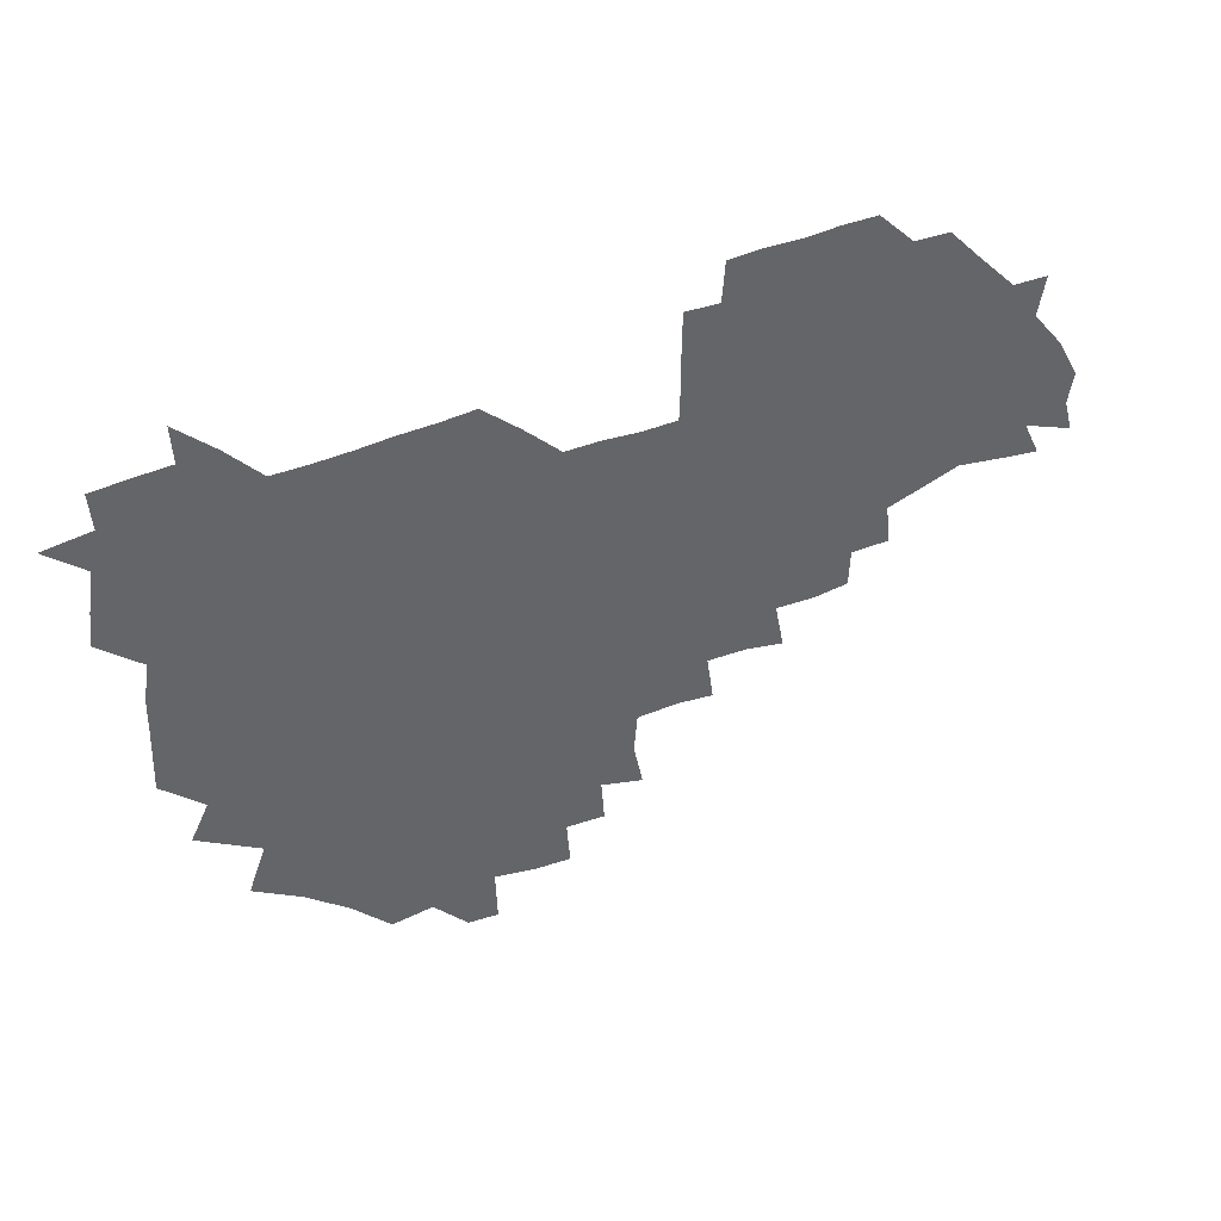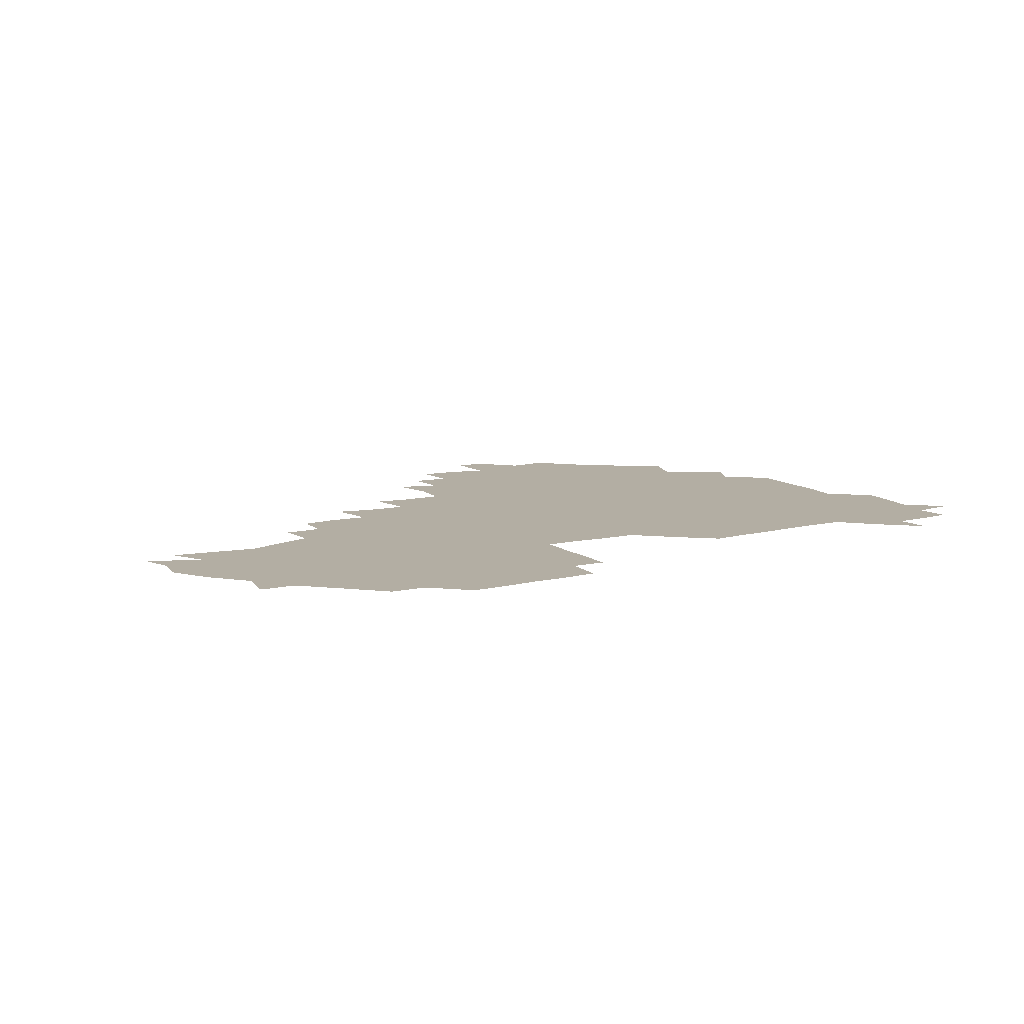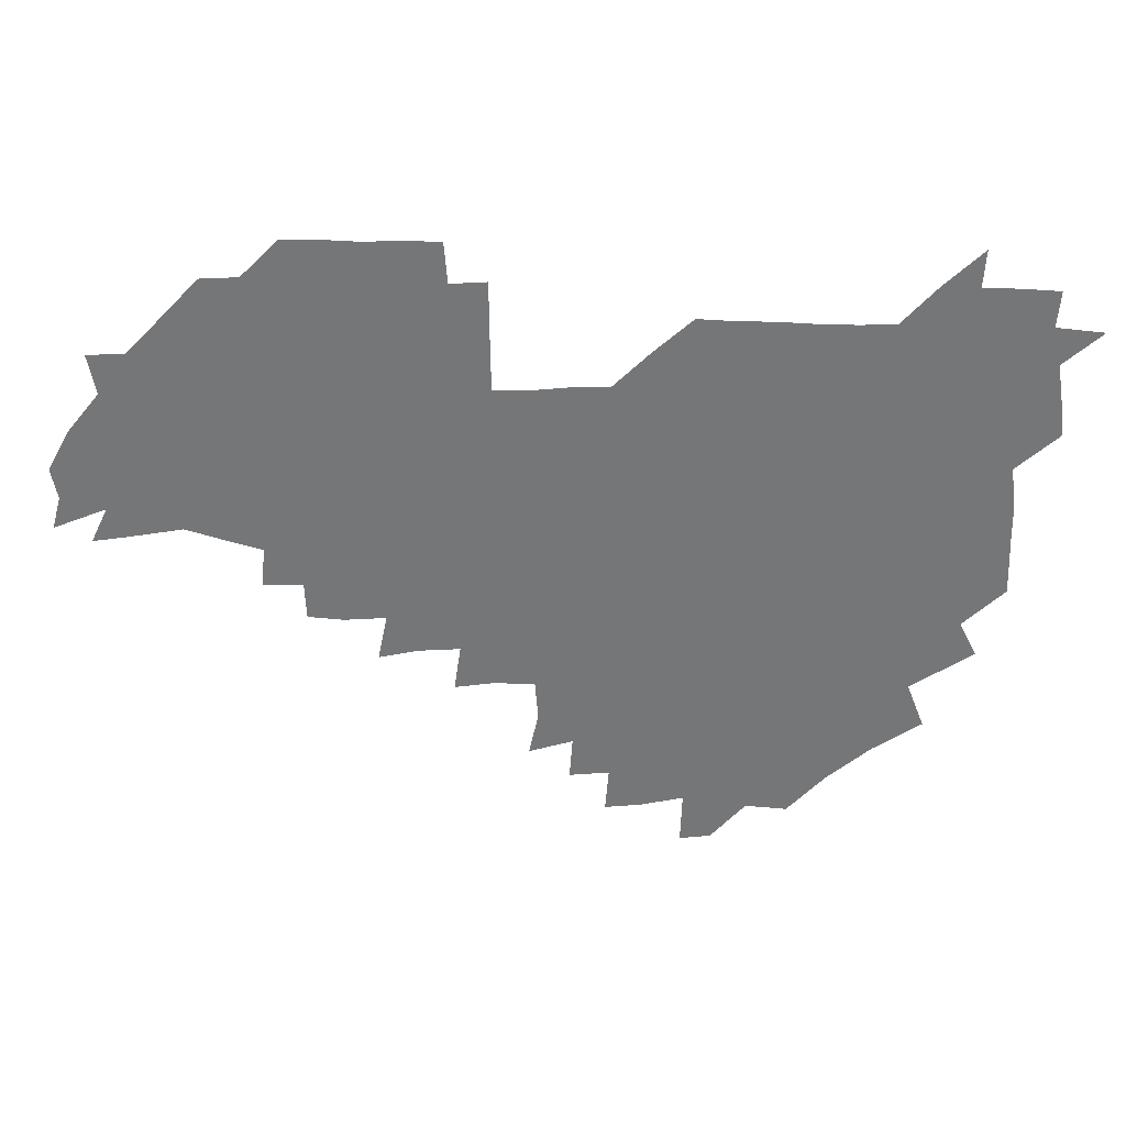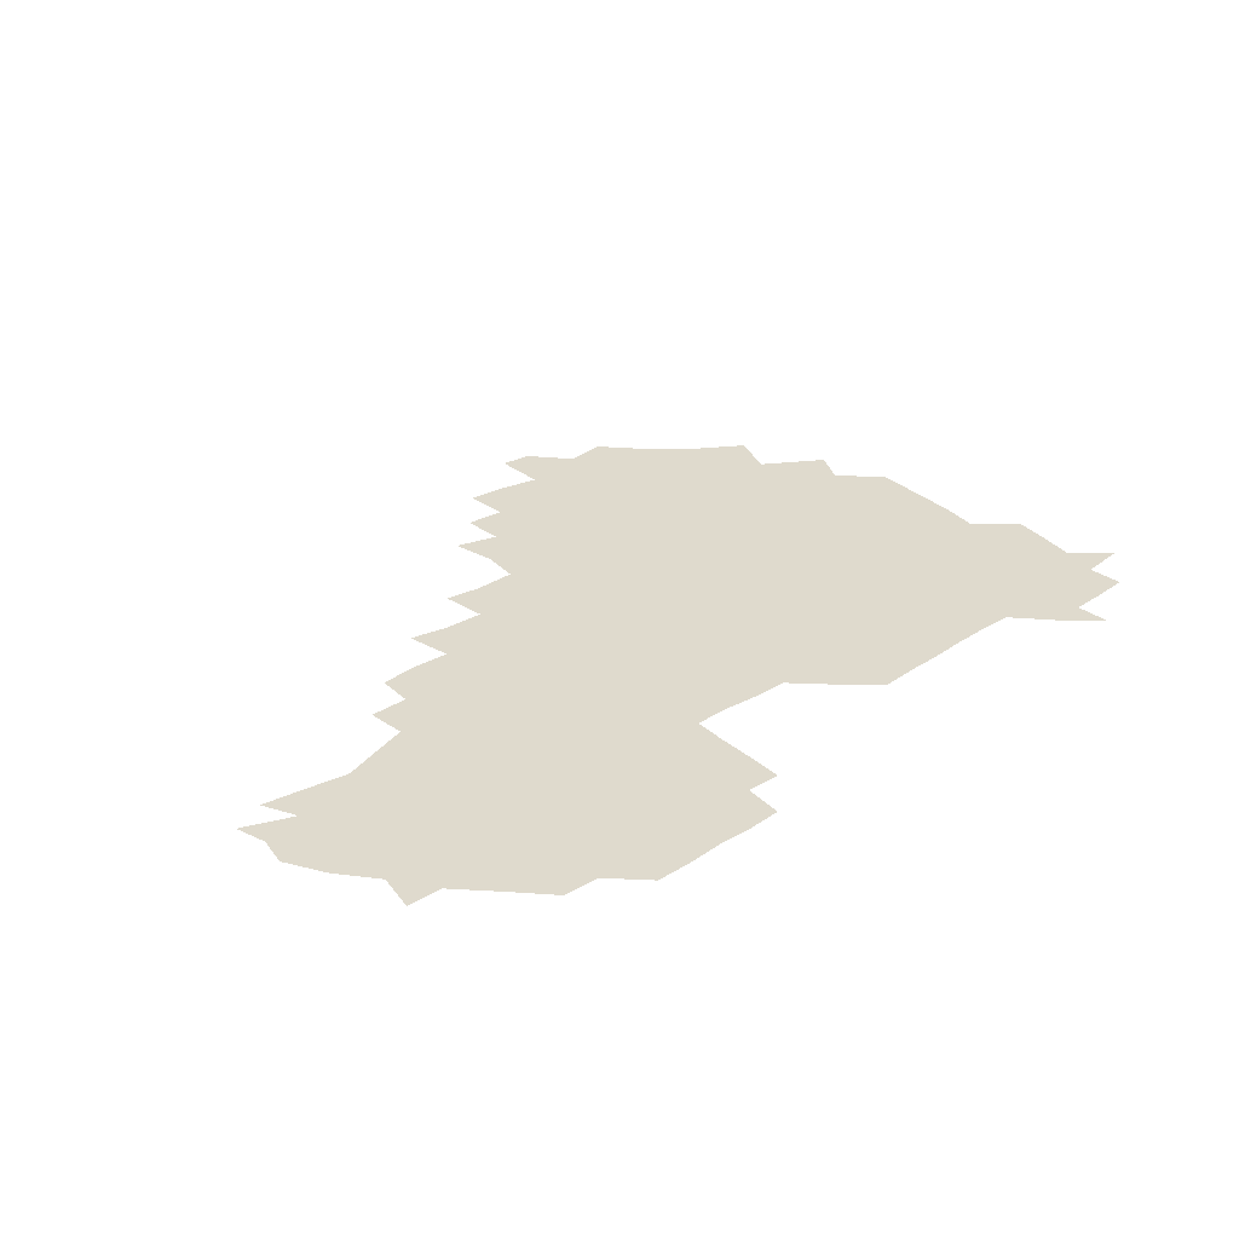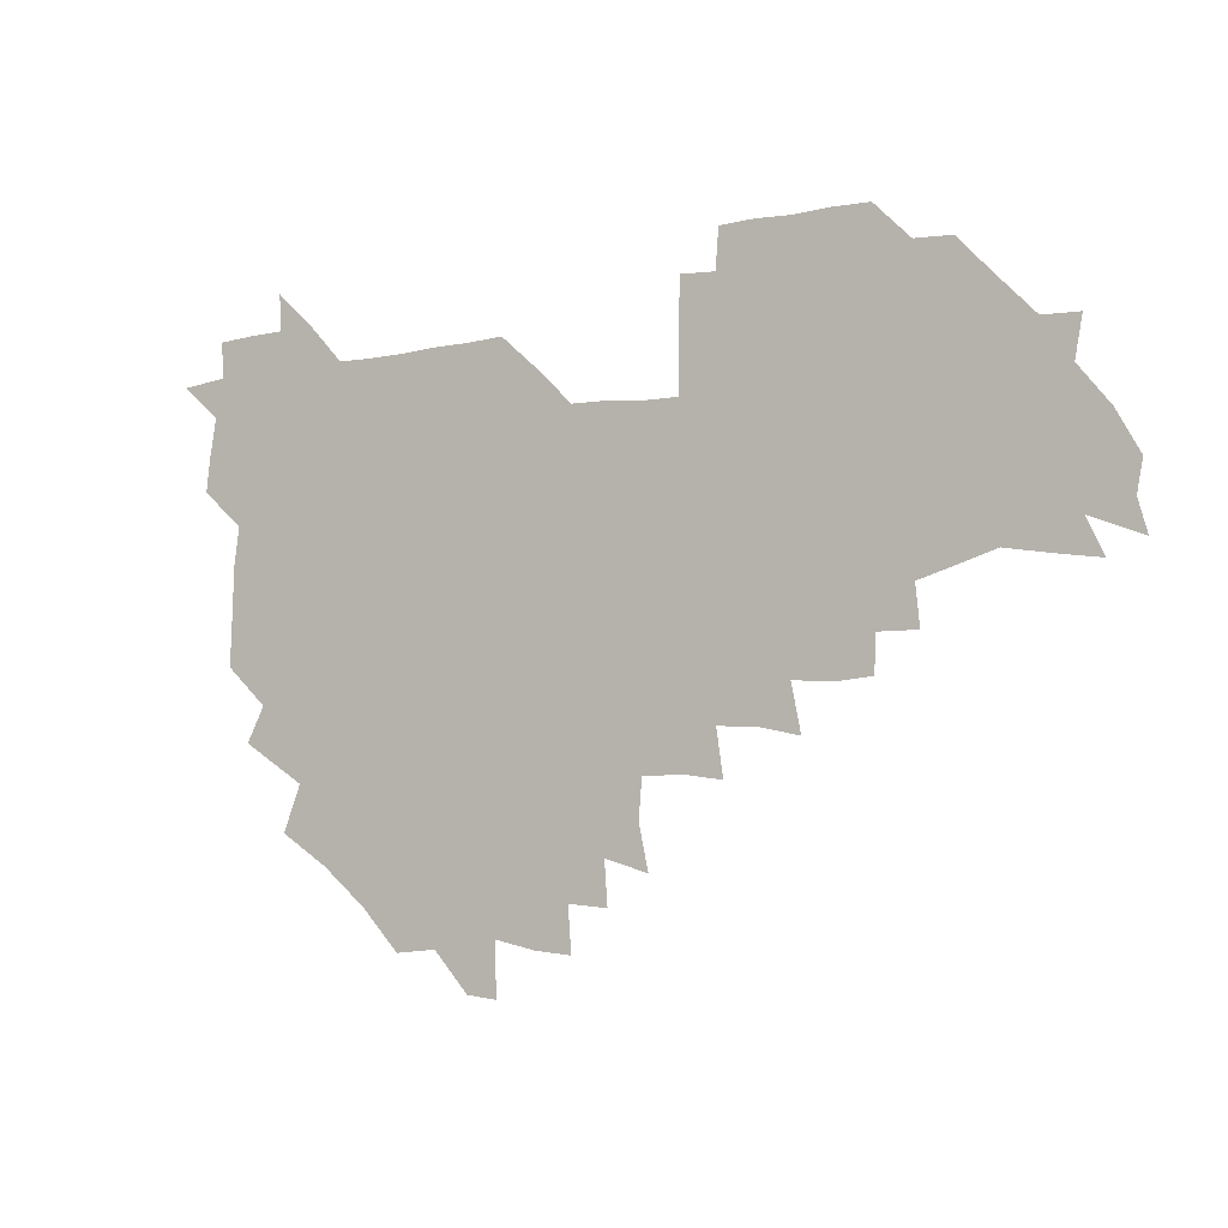
<metadata>
{"format":"obj","ext":"obj","renderer":"f3d","projection":"perspective","resolution":1024,"background":"white","views":[{"elev":41.3,"azim":-27.4,"up":"+Y"},{"elev":11.0,"azim":148.3,"up":"+Z"},{"elev":33.0,"azim":-178.4,"up":"+Y"},{"elev":32.8,"azim":138.5,"up":"+Z"},{"elev":-7.1,"azim":30.2,"up":"+Y"}]}
</metadata>
<code>
v 209.8 267.8 0
v 221.3 224.1 0
v 222.8 237.8 0
v 225.5 254.2 0
v 228.9 269.8 0
v 227.7 284.5 0
v 234.8 153.3 0
v 235.2 165.8 0
v 235.7 178.6 0
v 235.9 192.5 0
v 238.1 209.1 0
v 239.9 225.1 0
v 239.9 240.1 0
v 241 255.3 0
v 242.3 270.7 0
v 242.3 285.3 0
v 244.3 123.1 0
v 251.6 137.3 0
v 254.5 151.8 0
v 255.1 165.7 0
v 253.7 180.1 0
v 253.7 194.9 0
v 253.7 209.8 0
v 256.1 225.6 0
v 255.1 240.5 0
v 255.1 255.4 0
v 255.6 270.2 0
v 257.3 285.6 0
v 256.4 300.8 0
v 262.7 87.68 0
v 269.9 106.4 0
v 270.4 122.4 0
v 275.1 137.7 0
v 276.9 152.2 0
v 274 166.8 0
v 271.2 181.2 0
v 268.4 195.6 0
v 270.1 210.5 0
v 271.1 225.7 0
v 270.7 240.7 0
v 271.1 255.7 0
v 271.8 270.8 0
v 272.2 285.8 0
v 282.4 74.56 0
v 287.8 93.26 0
v 287.8 107.5 0
v 288.1 122.6 0
v 289.6 137.7 0
v 288.9 151.7 0
v 290.5 166.4 0
v 287.7 181.4 0
v 285.8 196.2 0
v 285.6 211 0
v 284.5 225.8 0
v 285.3 240.6 0
v 285.3 255.5 0
v 286.3 270.2 0
v 300.5 59.01 0
v 302.8 78.31 0
v 302 92.3 0
v 302.6 107.6 0
v 303 122.5 0
v 303.9 137.6 0
v 302.8 151.6 0
v 304.4 166.3 0
v 304.6 180.8 0
v 302.3 196 0
v 302.3 210.8 0
v 301.6 225.8 0
v 300.7 240.6 0
v 301 255.3 0
v 300.9 269.8 0
v 316 42.11 0
v 317.5 62.72 0
v 317.3 78.14 0
v 317.1 92.72 0
v 317.1 107.4 0
v 317.3 122.3 0
v 318.6 138.2 0
v 319 152.6 0
v 318.1 166.4 0
v 318.1 181 0
v 318.4 195.7 0
v 317.7 210.6 0
v 318.4 225.2 0
v 317 240.3 0
v 316.4 255.3 0
v 315.8 270 0
v 333 43.43 0
v 332.3 64.39 0
v 332.2 79.01 0
v 331.7 92.98 0
v 332.5 108.9 0
v 332.1 123 0
v 332.1 137.2 0
v 332.1 151.9 0
v 333.1 167 0
v 332.8 181.1 0
v 332.7 195.6 0
v 332.1 210.6 0
v 332.1 225.4 0
v 332.1 240.2 0
v 332 254.9 0
v 330.5 270.7 0
v 347.3 27.04 0
v 346.8 47.62 0
v 346.3 64.13 0
v 346.5 79.51 0
v 346.2 93.06 0
v 346.4 108.8 0
v 346.2 122.1 0
v 346.4 137.4 0
v 346.6 152.6 0
v 346.7 167.3 0
v 346.8 181.2 0
v 346.6 195.9 0
v 346.5 210.6 0
v 346.1 225.5 0
v 346.8 240 0
v 346.5 254.8 0
v 345.8 270.7 0
v 360.1 25.33 0
v 359.4 47.11 0
v 360.7 61.61 0
v 360.6 78.6 0
v 360.6 93.46 0
v 360.6 108.2 0
v 360.8 122.7 0
v 360.8 137.3 0
v 360.9 152 0
v 361.1 166.6 0
v 361.1 181.3 0
v 361.1 196 0
v 361.1 210.7 0
v 361.2 225.3 0
v 361.1 240.2 0
v 360.7 255.1 0
v 360.8 271.4 0
v 361 286 0
v 376.6 43.12 0
v 375.6 61.32 0
v 374.8 79.44 0
v 375.2 92.92 0
v 375.3 107.4 0
v 375.1 122.6 0
v 375.7 136.7 0
v 375.7 151.5 0
v 375.5 167.1 0
v 375.7 181.4 0
v 375.8 196 0
v 375.8 210.8 0
v 375.8 225.5 0
v 376.3 241.5 0
v 376.5 257.3 0
v 391.9 41.45 0
v 390.5 59.84 0
v 389.7 77.73 0
v 389.7 92.48 0
v 389.8 107.4 0
v 389.9 122 0
v 390.7 136.1 0
v 390.8 150.8 0
v 389.8 167.4 0
v 390.1 181.7 0
v 390.4 196.1 0
v 390.5 210.8 0
v 390.6 225.6 0
v 391.5 242.5 0
v 406.9 58.19 0
v 405.6 75.79 0
v 404 92.07 0
v 405.3 106.2 0
v 405.4 121.1 0
v 406 135.6 0
v 405.8 150.9 0
v 405.7 166.1 0
v 405.3 181.3 0
v 405.2 196.2 0
v 405.3 210.8 0
v 405.3 225.2 0
v 406.2 242.2 0
v 423.6 70.32 0
v 419.7 88.65 0
v 421 104.8 0
v 422.4 119.1 0
v 420.9 135.9 0
v 421.1 150.5 0
v 420.5 166.3 0
v 420.3 181.2 0
v 419.8 196.3 0
v 419.9 210.8 0
v 420.2 225.4 0
v 421.2 240.6 0
v 438.6 104.7 0
v 436.7 121.2 0
v 436.7 135.3 0
v 436 150.6 0
v 435.2 166.5 0
v 435.4 180.9 0
v 434.2 196.5 0
v 435.3 210.9 0
v 434.9 225.3 0
v 436.2 240.4 0
v 436.7 254.7 0
v 436.7 271 0
v 437 285.4 0
v 453.7 102.4 0
v 451 121.4 0
v 451.1 136.1 0
v 450.6 151.3 0
v 450.1 166.5 0
v 450 181.2 0
v 449.3 196.3 0
v 450.1 210.7 0
v 449.3 225.2 0
v 450.1 239.8 0
v 450.5 254.4 0
v 451.1 269.9 0
v 451.6 284.5 0
v 452.9 301.2 0
v 468 120.3 0
v 465.8 136.7 0
v 465.3 151.7 0
v 464.2 167.4 0
v 464.3 181.7 0
v 464.9 196.2 0
v 464 211 0
v 462.5 225 0
v 465.3 240.5 0
v 465.9 255.4 0
v 465.2 269.6 0
v 465.8 284.3 0
v 467.5 301.7 0
v 484.1 116.7 0
v 480.2 136 0
v 479.9 151.8 0
v 480.3 166.4 0
v 479.5 181.6 0
v 479.9 196.2 0
v 479.9 210.9 0
v 479.6 225.8 0
v 480.7 240.8 0
v 480 255.3 0
v 480.6 270.2 0
v 481.2 285.2 0
v 482.3 300.9 0
v 497.3 134.8 0
v 495.6 151.6 0
v 494.7 167 0
v 494.4 181.7 0
v 494.7 196.2 0
v 495.2 210.9 0
v 495 225.7 0
v 495.3 240.6 0
v 495.4 255.4 0
v 496.8 270.9 0
v 496.1 285.2 0
v 498.1 301.6 0
v 511.9 135.9 0
v 512.5 151 0
v 510.4 167 0
v 510.2 181.6 0
v 508 196.8 0
v 508.6 210.7 0
v 510.6 225.9 0
v 509.9 240.5 0
v 510.2 255.3 0
v 512 271 0
v 510.1 284.9 0
v 513 301.2 0
v 528.9 150.8 0
v 527.2 167.4 0
v 525.6 182 0
v 525.8 196.5 0
v 524.2 211.2 0
v 525 225.7 0
v 523.5 240.4 0
v 524.4 254.8 0
v 525.7 270.3 0
v 528.1 286.1 0
v 542.5 171.8 0
v 540.3 183.5 0
v 539.6 197.1 0
v 538.7 211.3 0
v 538.3 225.6 0
v 541.3 240.6 0
v 539.9 255.1 0
v 541.3 270 0
v 543.5 285.3 0
v 558.1 176.5 0
v 555.6 186.2 0
v 553.7 198 0
v 553.3 211.3 0
v 554.4 225.4 0
v 556.4 239.9 0
v 556.4 254.8 0
v 558.3 269.5 0
v 580.2 172.6 0
v 568.8 187.5 0
v 568 198.5 0
v 568.3 210.9 0
v 570.1 224.4 0
v 570.1 238.9 0
v 573.6 253.7 0
v 594.7 170.4 0
v 587.6 185.2 0
v 584.2 197.9 0
v 583.1 210.6 0
v 584 222.3 0
v 585.5 236.4 0
v 588.7 253.1 0
v 609.3 176.3 0
v 605.5 189.9 0
v 608 202.9 0
v 598.5 220.1 0
f 4 5 1
f 11 12 2
f 2 12 3
f 12 13 3
f 3 13 4
f 13 14 4
f 4 14 5
f 14 15 5
f 5 15 6
f 15 16 6
f 18 19 7
f 7 19 8
f 19 20 8
f 8 20 9
f 20 21 9
f 9 21 10
f 21 22 10
f 10 22 11
f 22 23 11
f 11 23 12
f 23 24 12
f 12 24 13
f 24 25 13
f 13 25 14
f 25 26 14
f 14 26 15
f 26 27 15
f 15 27 16
f 27 28 16
f 31 32 17
f 17 32 18
f 32 33 18
f 18 33 19
f 33 34 19
f 19 34 20
f 34 35 20
f 20 35 21
f 35 36 21
f 21 36 22
f 36 37 22
f 22 37 23
f 37 38 23
f 23 38 24
f 38 39 24
f 24 39 25
f 39 40 25
f 25 40 26
f 40 41 26
f 26 41 27
f 41 42 27
f 27 42 28
f 42 43 28
f 28 43 29
f 44 45 30
f 30 45 31
f 45 46 31
f 31 46 32
f 46 47 32
f 32 47 33
f 47 48 33
f 33 48 34
f 48 49 34
f 34 49 35
f 49 50 35
f 35 50 36
f 50 51 36
f 36 51 37
f 51 52 37
f 37 52 38
f 52 53 38
f 38 53 39
f 53 54 39
f 39 54 40
f 54 55 40
f 40 55 41
f 55 56 41
f 41 56 42
f 56 57 42
f 42 57 43
f 58 59 44
f 44 59 45
f 59 60 45
f 45 60 46
f 60 61 46
f 46 61 47
f 61 62 47
f 47 62 48
f 62 63 48
f 48 63 49
f 63 64 49
f 49 64 50
f 64 65 50
f 50 65 51
f 65 66 51
f 51 66 52
f 66 67 52
f 52 67 53
f 67 68 53
f 53 68 54
f 68 69 54
f 54 69 55
f 69 70 55
f 55 70 56
f 70 71 56
f 56 71 57
f 71 72 57
f 73 74 58
f 58 74 59
f 74 75 59
f 59 75 60
f 75 76 60
f 60 76 61
f 76 77 61
f 61 77 62
f 77 78 62
f 62 78 63
f 78 79 63
f 63 79 64
f 79 80 64
f 64 80 65
f 80 81 65
f 65 81 66
f 81 82 66
f 66 82 67
f 82 83 67
f 67 83 68
f 83 84 68
f 68 84 69
f 84 85 69
f 69 85 70
f 85 86 70
f 70 86 71
f 86 87 71
f 71 87 72
f 87 88 72
f 73 89 74
f 89 90 74
f 74 90 75
f 90 91 75
f 75 91 76
f 91 92 76
f 76 92 77
f 92 93 77
f 77 93 78
f 93 94 78
f 78 94 79
f 94 95 79
f 79 95 80
f 95 96 80
f 80 96 81
f 96 97 81
f 81 97 82
f 97 98 82
f 82 98 83
f 98 99 83
f 83 99 84
f 99 100 84
f 84 100 85
f 100 101 85
f 85 101 86
f 101 102 86
f 86 102 87
f 102 103 87
f 87 103 88
f 103 104 88
f 105 106 89
f 89 106 90
f 106 107 90
f 90 107 91
f 107 108 91
f 91 108 92
f 108 109 92
f 92 109 93
f 109 110 93
f 93 110 94
f 110 111 94
f 94 111 95
f 111 112 95
f 95 112 96
f 112 113 96
f 96 113 97
f 113 114 97
f 97 114 98
f 114 115 98
f 98 115 99
f 115 116 99
f 99 116 100
f 116 117 100
f 100 117 101
f 117 118 101
f 101 118 102
f 118 119 102
f 102 119 103
f 119 120 103
f 103 120 104
f 120 121 104
f 105 122 106
f 122 123 106
f 106 123 107
f 123 124 107
f 107 124 108
f 124 125 108
f 108 125 109
f 125 126 109
f 109 126 110
f 126 127 110
f 110 127 111
f 127 128 111
f 111 128 112
f 128 129 112
f 112 129 113
f 129 130 113
f 113 130 114
f 130 131 114
f 114 131 115
f 131 132 115
f 115 132 116
f 132 133 116
f 116 133 117
f 133 134 117
f 117 134 118
f 134 135 118
f 118 135 119
f 135 136 119
f 119 136 120
f 136 137 120
f 120 137 121
f 137 138 121
f 123 140 124
f 140 141 124
f 124 141 125
f 141 142 125
f 125 142 126
f 142 143 126
f 126 143 127
f 143 144 127
f 127 144 128
f 144 145 128
f 128 145 129
f 145 146 129
f 129 146 130
f 146 147 130
f 130 147 131
f 147 148 131
f 131 148 132
f 148 149 132
f 132 149 133
f 149 150 133
f 133 150 134
f 150 151 134
f 134 151 135
f 151 152 135
f 135 152 136
f 152 153 136
f 136 153 137
f 153 154 137
f 137 154 138
f 140 155 141
f 155 156 141
f 141 156 142
f 156 157 142
f 142 157 143
f 157 158 143
f 143 158 144
f 158 159 144
f 144 159 145
f 159 160 145
f 145 160 146
f 160 161 146
f 146 161 147
f 161 162 147
f 147 162 148
f 162 163 148
f 148 163 149
f 163 164 149
f 149 164 150
f 164 165 150
f 150 165 151
f 165 166 151
f 151 166 152
f 166 167 152
f 152 167 153
f 167 168 153
f 153 168 154
f 156 169 157
f 169 170 157
f 157 170 158
f 170 171 158
f 158 171 159
f 171 172 159
f 159 172 160
f 172 173 160
f 160 173 161
f 173 174 161
f 161 174 162
f 174 175 162
f 162 175 163
f 175 176 163
f 163 176 164
f 176 177 164
f 164 177 165
f 177 178 165
f 165 178 166
f 178 179 166
f 166 179 167
f 179 180 167
f 167 180 168
f 180 181 168
f 170 182 171
f 182 183 171
f 171 183 172
f 183 184 172
f 172 184 173
f 184 185 173
f 173 185 174
f 185 186 174
f 174 186 175
f 186 187 175
f 175 187 176
f 187 188 176
f 176 188 177
f 188 189 177
f 177 189 178
f 189 190 178
f 178 190 179
f 190 191 179
f 179 191 180
f 191 192 180
f 180 192 181
f 192 193 181
f 184 194 185
f 194 195 185
f 185 195 186
f 195 196 186
f 186 196 187
f 196 197 187
f 187 197 188
f 197 198 188
f 188 198 189
f 198 199 189
f 189 199 190
f 199 200 190
f 190 200 191
f 200 201 191
f 191 201 192
f 201 202 192
f 192 202 193
f 202 203 193
f 194 207 195
f 207 208 195
f 195 208 196
f 208 209 196
f 196 209 197
f 209 210 197
f 197 210 198
f 210 211 198
f 198 211 199
f 211 212 199
f 199 212 200
f 212 213 200
f 200 213 201
f 213 214 201
f 201 214 202
f 214 215 202
f 202 215 203
f 215 216 203
f 203 216 204
f 216 217 204
f 204 217 205
f 217 218 205
f 205 218 206
f 218 219 206
f 208 221 209
f 221 222 209
f 209 222 210
f 222 223 210
f 210 223 211
f 223 224 211
f 211 224 212
f 224 225 212
f 212 225 213
f 225 226 213
f 213 226 214
f 226 227 214
f 214 227 215
f 227 228 215
f 215 228 216
f 228 229 216
f 216 229 217
f 229 230 217
f 217 230 218
f 230 231 218
f 218 231 219
f 231 232 219
f 219 232 220
f 232 233 220
f 221 234 222
f 234 235 222
f 222 235 223
f 235 236 223
f 223 236 224
f 236 237 224
f 224 237 225
f 237 238 225
f 225 238 226
f 238 239 226
f 226 239 227
f 239 240 227
f 227 240 228
f 240 241 228
f 228 241 229
f 241 242 229
f 229 242 230
f 242 243 230
f 230 243 231
f 243 244 231
f 231 244 232
f 244 245 232
f 232 245 233
f 245 246 233
f 235 247 236
f 247 248 236
f 236 248 237
f 248 249 237
f 237 249 238
f 249 250 238
f 238 250 239
f 250 251 239
f 239 251 240
f 251 252 240
f 240 252 241
f 252 253 241
f 241 253 242
f 253 254 242
f 242 254 243
f 254 255 243
f 243 255 244
f 255 256 244
f 244 256 245
f 256 257 245
f 245 257 246
f 257 258 246
f 247 259 248
f 259 260 248
f 248 260 249
f 260 261 249
f 249 261 250
f 261 262 250
f 250 262 251
f 262 263 251
f 251 263 252
f 263 264 252
f 252 264 253
f 264 265 253
f 253 265 254
f 265 266 254
f 254 266 255
f 266 267 255
f 255 267 256
f 267 268 256
f 256 268 257
f 268 269 257
f 257 269 258
f 269 270 258
f 260 271 261
f 271 272 261
f 261 272 262
f 272 273 262
f 262 273 263
f 273 274 263
f 263 274 264
f 274 275 264
f 264 275 265
f 275 276 265
f 265 276 266
f 276 277 266
f 266 277 267
f 277 278 267
f 267 278 268
f 278 279 268
f 268 279 269
f 279 280 269
f 269 280 270
f 272 281 273
f 281 282 273
f 273 282 274
f 282 283 274
f 274 283 275
f 283 284 275
f 275 284 276
f 284 285 276
f 276 285 277
f 285 286 277
f 277 286 278
f 286 287 278
f 278 287 279
f 287 288 279
f 279 288 280
f 288 289 280
f 281 290 282
f 290 291 282
f 282 291 283
f 291 292 283
f 283 292 284
f 292 293 284
f 284 293 285
f 293 294 285
f 285 294 286
f 294 295 286
f 286 295 287
f 295 296 287
f 287 296 288
f 296 297 288
f 288 297 289
f 290 298 291
f 298 299 291
f 291 299 292
f 299 300 292
f 292 300 293
f 300 301 293
f 293 301 294
f 301 302 294
f 294 302 295
f 302 303 295
f 295 303 296
f 303 304 296
f 296 304 297
f 298 305 299
f 305 306 299
f 299 306 300
f 306 307 300
f 300 307 301
f 307 308 301
f 301 308 302
f 308 309 302
f 302 309 303
f 309 310 303
f 303 310 304
f 310 311 304
f 306 312 307
f 312 313 307
f 307 313 308
f 313 314 308
f 308 314 309
f 314 315 309
f 309 315 310

</code>
